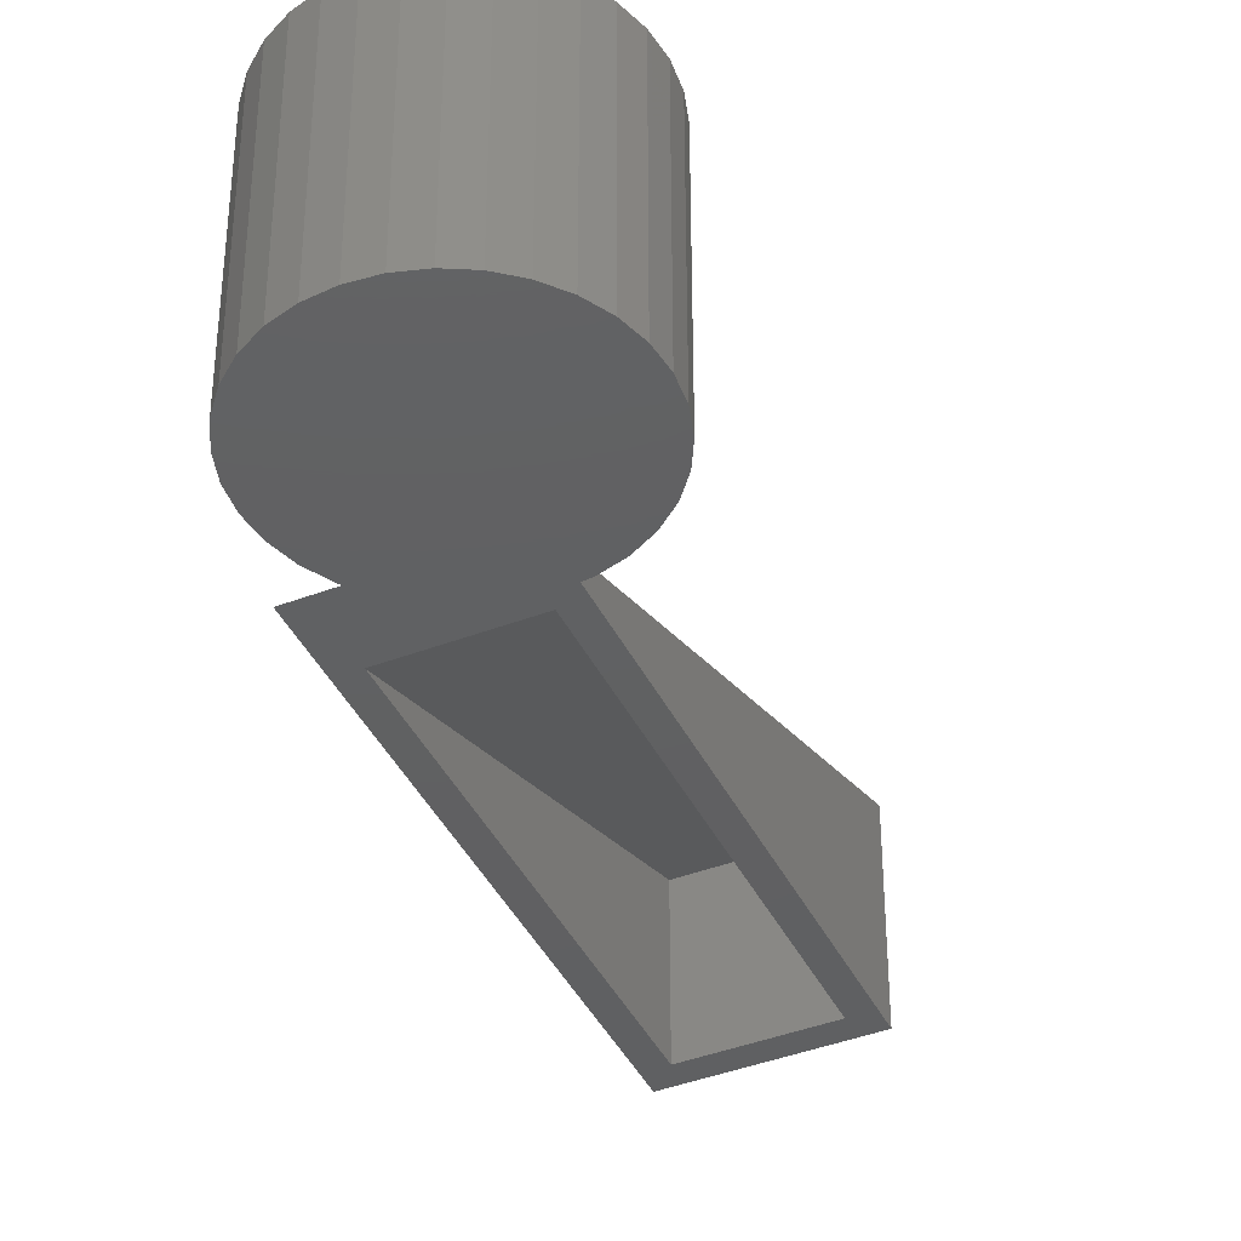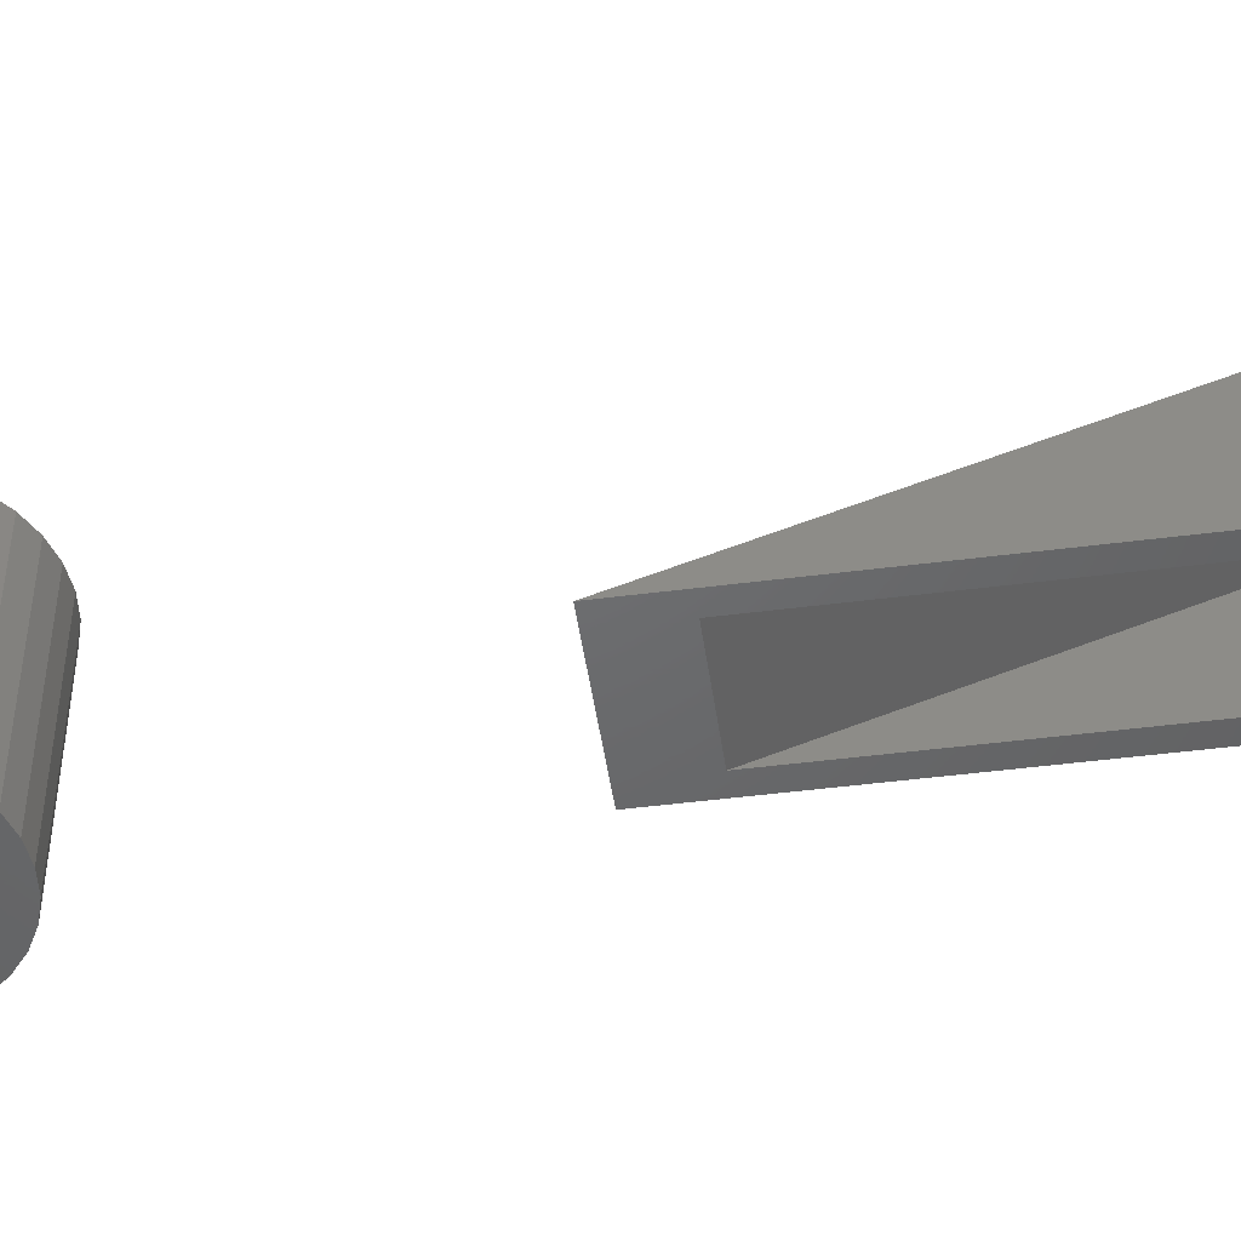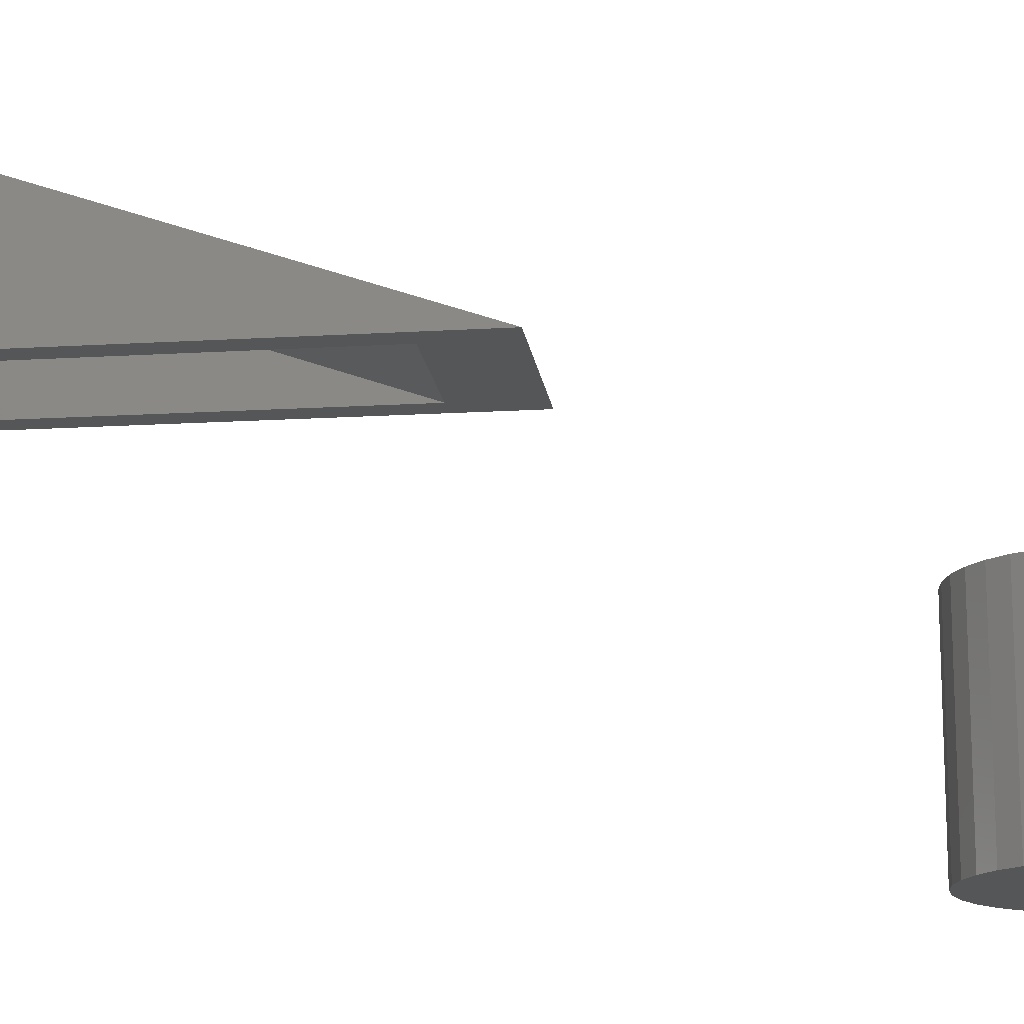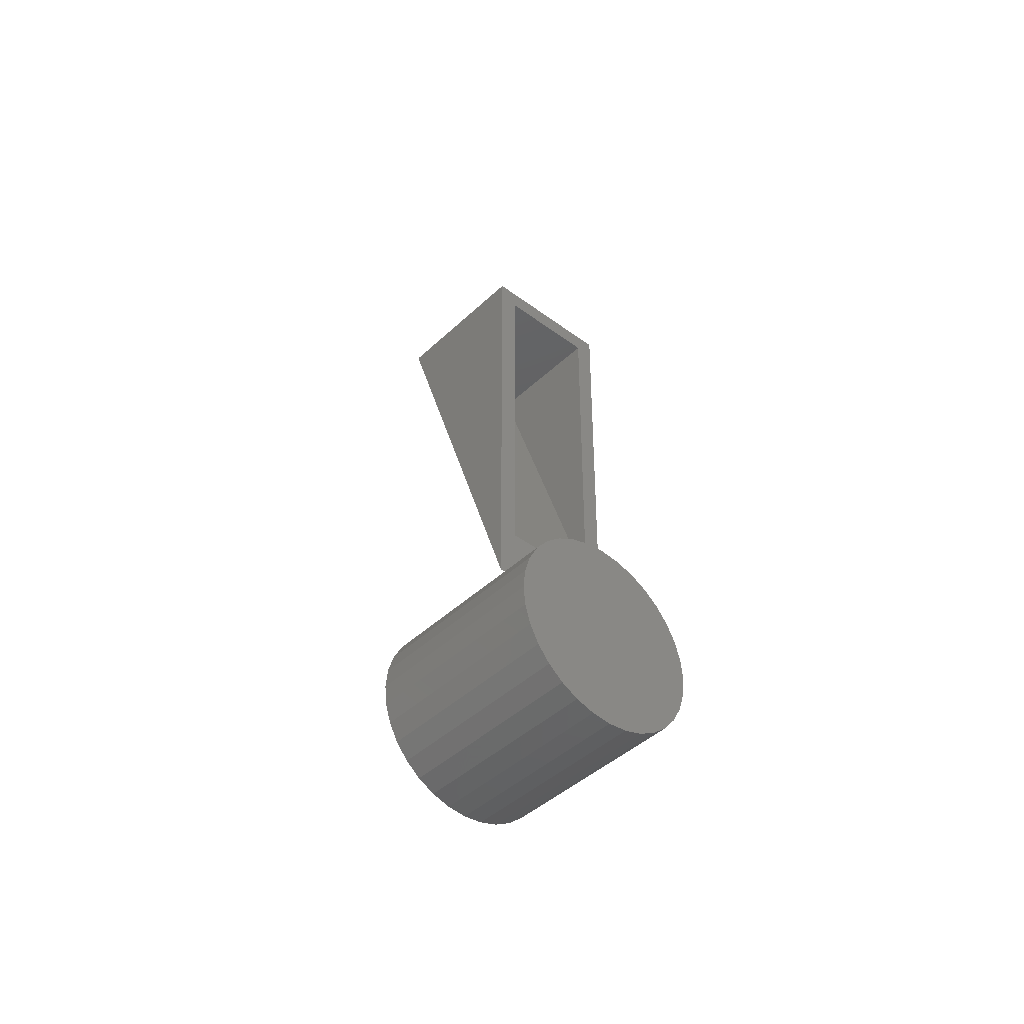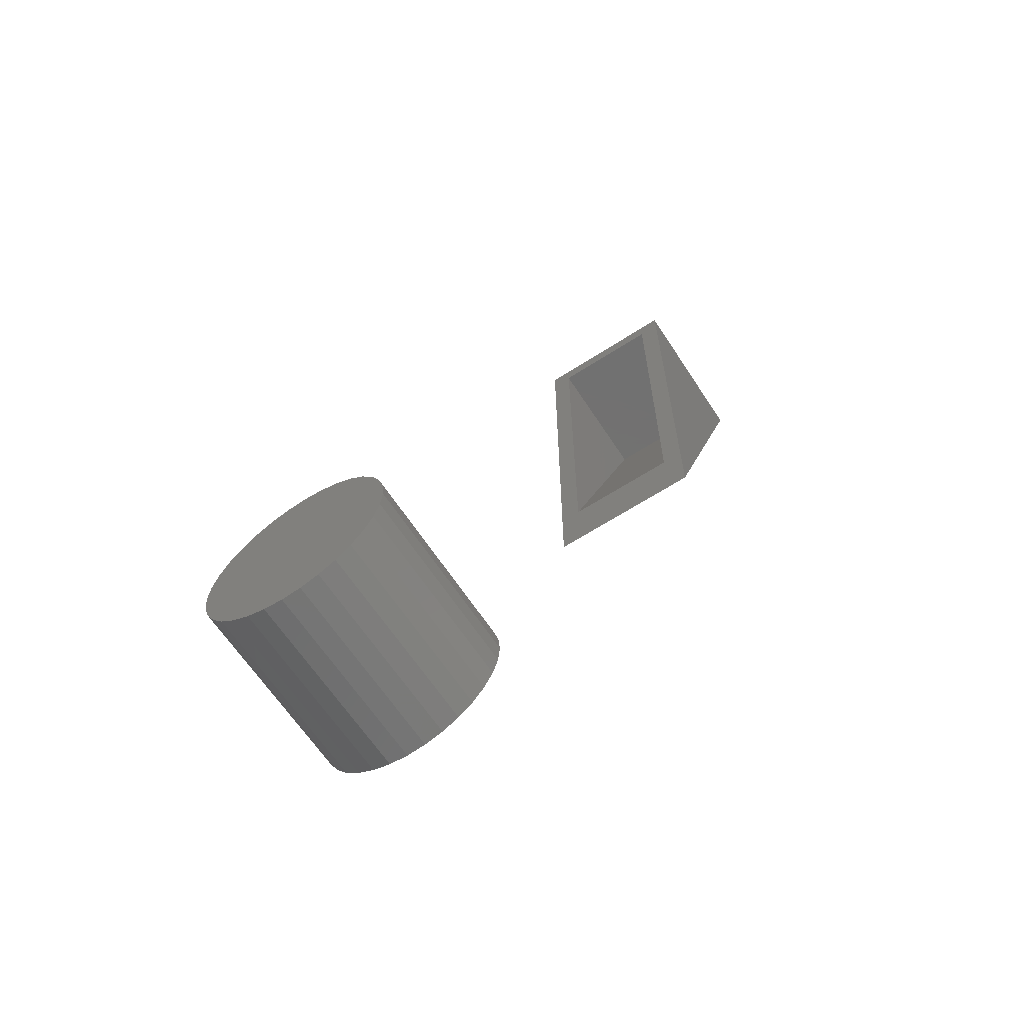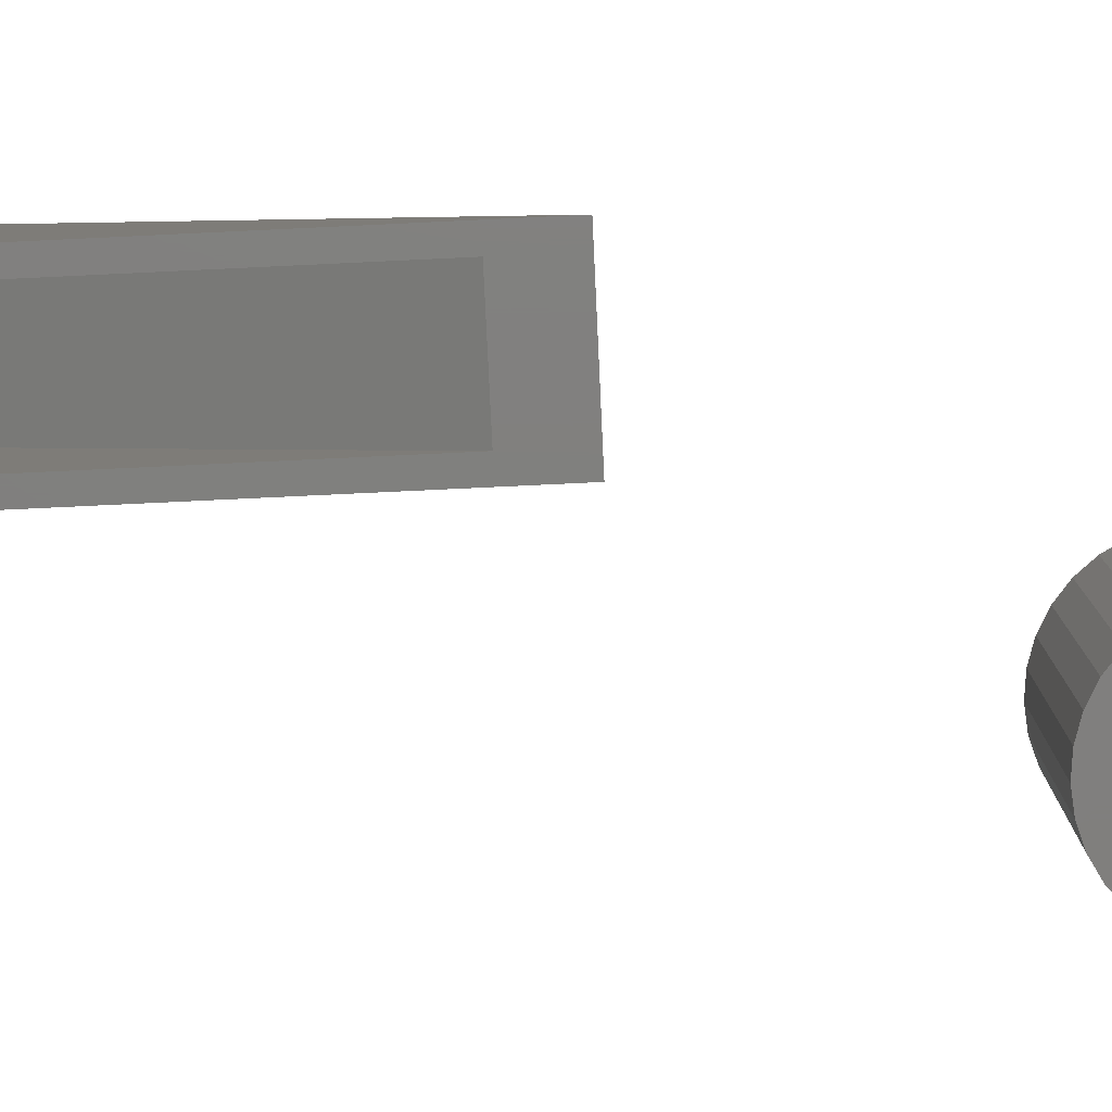
<metadata>
{"format":"stl","ext":"stl","renderer":"f3d","projection":"perspective","resolution":1024,"background":"white","views":[{"elev":-41.6,"azim":24.7,"up":"+Z"},{"elev":-47.9,"azim":98.2,"up":"+Z"},{"elev":-15.8,"azim":-82.7,"up":"+Z"},{"elev":-42.6,"azim":138.3,"up":"+Y"},{"elev":-63.8,"azim":-146.9,"up":"+Y"},{"elev":-79.7,"azim":-87.3,"up":"+Z"}]}
</metadata>
<code>
# stl→obj: 140 verts, 268 faces
v 0.08594 0.3689 0.2951
v 0.0625 0.3455 0.2951
v -0.08594 0.3689 0.2951
v -0.0625 0.3455 0.2951
v -0.08594 -0.1685 0.2951
v -0.0625 -0.09781 0.2951
v 0.08594 -0.1685 0.2951
v 0.0625 -0.09781 0.2951
v 0.0625 0.3455 0.4509
v -0.0625 0.3455 0.4509
v 0.08594 0.3689 0.484
v -0.08594 0.3689 0.484
v 0.3294 -0.5312 -0.01562
v 0.3294 -0.5312 0.1953
v 0.3273 -0.5525 -0.01562
v 0.3273 -0.5525 0.1953
v 0.3211 -0.573 -0.01562
v 0.3211 -0.573 0.1953
v 0.311 -0.5918 -0.01562
v 0.311 -0.5918 0.1953
v 0.2974 -0.6084 -0.01562
v 0.2974 -0.6084 0.1953
v 0.2809 -0.6219 -0.01562
v 0.2809 -0.6219 0.1953
v 0.262 -0.632 -0.01562
v 0.262 -0.632 0.1953
v 0.2416 -0.6382 -0.01562
v 0.2416 -0.6382 0.1953
v 0.2203 -0.6403 -0.01562
v 0.2203 -0.6403 0.1953
v 0.199 -0.6382 -0.01562
v 0.199 -0.6382 0.1953
v 0.1786 -0.632 -0.01562
v 0.1786 -0.632 0.1953
v 0.1597 -0.6219 -0.01562
v 0.1597 -0.6219 0.1953
v 0.1432 -0.6084 -0.01562
v 0.1432 -0.6084 0.1953
v 0.1296 -0.5918 -0.01562
v 0.1296 -0.5918 0.1953
v 0.1196 -0.573 -0.01562
v 0.1196 -0.573 0.1953
v 0.1134 -0.5525 -0.01562
v 0.1134 -0.5525 0.1953
v 0.1113 -0.5312 -0.01562
v 0.1113 -0.5312 0.1953
v 0.1134 -0.51 -0.01562
v 0.1134 -0.51 0.1953
v 0.1196 -0.4895 -0.01562
v 0.1196 -0.4895 0.1953
v 0.1296 -0.4707 -0.01562
v 0.1296 -0.4707 0.1953
v 0.1432 -0.4541 -0.01562
v 0.1432 -0.4541 0.1953
v 0.1597 -0.4406 -0.01562
v 0.1597 -0.4406 0.1953
v 0.1786 -0.4305 -0.01562
v 0.1786 -0.4305 0.1953
v 0.199 -0.4243 -0.01562
v 0.199 -0.4243 0.1953
v 0.2203 -0.4222 -0.01562
v 0.2203 -0.4222 0.1953
v 0.2416 -0.4243 -0.01562
v 0.2416 -0.4243 0.1953
v 0.262 -0.4305 -0.01562
v 0.262 -0.4305 0.1953
v 0.2809 -0.4406 -0.01562
v 0.2809 -0.4406 0.1953
v 0.2974 -0.4541 -0.01562
v 0.2974 -0.4541 0.1953
v 0.311 -0.4707 -0.01562
v 0.311 -0.4707 0.1953
v 0.3211 -0.4895 -0.01562
v 0.3211 -0.4895 0.1953
v 0.3273 -0.51 -0.01562
v 0.3273 -0.51 0.1953
v 0.2203 -0.6169 0.007812
v 0.237 -0.6152 0.1719
v 0.237 -0.6152 0.007812
v 0.2531 -0.6103 0.1719
v 0.2531 -0.6103 0.007812
v 0.2679 -0.6024 0.1719
v 0.2679 -0.6024 0.007812
v 0.2808 -0.5918 0.1719
v 0.2808 -0.5918 0.007812
v 0.2915 -0.5788 0.1719
v 0.2915 -0.5788 0.007812
v 0.2994 -0.564 0.1719
v 0.2994 -0.564 0.007812
v 0.3043 -0.548 0.1719
v 0.3043 -0.548 0.007812
v 0.3059 -0.5312 0.1719
v 0.3059 -0.5312 0.007812
v 0.2203 -0.6169 0.1719
v 0.2036 -0.6152 0.007812
v 0.2036 -0.6152 0.1719
v 0.1876 -0.6103 0.007812
v 0.1876 -0.6103 0.1719
v 0.1728 -0.6024 0.007812
v 0.1728 -0.6024 0.1719
v 0.1598 -0.5918 0.007812
v 0.1598 -0.5918 0.1719
v 0.1491 -0.5788 0.007812
v 0.1491 -0.5788 0.1719
v 0.1412 -0.564 0.007812
v 0.1412 -0.564 0.1719
v 0.1363 -0.548 0.007812
v 0.1363 -0.548 0.1719
v 0.1347 -0.5312 0.007812
v 0.1347 -0.5312 0.1719
v 0.2203 -0.4456 0.007812
v 0.2036 -0.4473 0.1719
v 0.2036 -0.4473 0.007812
v 0.1876 -0.4522 0.1719
v 0.1876 -0.4522 0.007812
v 0.1728 -0.4601 0.1719
v 0.1728 -0.4601 0.007812
v 0.1598 -0.4707 0.1719
v 0.1598 -0.4707 0.007812
v 0.1491 -0.4837 0.1719
v 0.1491 -0.4837 0.007812
v 0.1412 -0.4985 0.1719
v 0.1412 -0.4985 0.007812
v 0.1363 -0.5145 0.1719
v 0.1363 -0.5145 0.007812
v 0.2203 -0.4456 0.1719
v 0.237 -0.4473 0.007812
v 0.237 -0.4473 0.1719
v 0.2531 -0.4522 0.007812
v 0.2531 -0.4522 0.1719
v 0.2679 -0.4601 0.007812
v 0.2679 -0.4601 0.1719
v 0.2808 -0.4707 0.007812
v 0.2808 -0.4707 0.1719
v 0.2915 -0.4837 0.007812
v 0.2915 -0.4837 0.1719
v 0.2994 -0.4985 0.007812
v 0.2994 -0.4985 0.1719
v 0.3043 -0.5145 0.007812
v 0.3043 -0.5145 0.1719
f 1 2 3
f 3 2 4
f 3 4 5
f 5 4 6
f 5 6 7
f 7 6 8
f 7 8 1
f 1 8 2
f 2 9 4
f 4 9 10
f 9 8 10
f 10 8 6
f 4 10 6
f 2 8 9
f 1 3 11
f 11 3 12
f 11 12 7
f 7 12 5
f 5 12 3
f 11 7 1
f 13 14 15
f 15 14 16
f 15 16 17
f 17 16 18
f 17 18 19
f 19 18 20
f 19 20 21
f 21 20 22
f 21 22 23
f 23 22 24
f 23 24 25
f 25 24 26
f 25 26 27
f 27 26 28
f 27 28 29
f 29 28 30
f 29 30 31
f 31 30 32
f 31 32 33
f 33 32 34
f 33 34 35
f 35 34 36
f 35 36 37
f 37 36 38
f 37 38 39
f 39 38 40
f 39 40 41
f 41 40 42
f 41 42 43
f 43 42 44
f 43 44 45
f 45 44 46
f 45 46 47
f 47 46 48
f 47 48 49
f 49 48 50
f 49 50 51
f 51 50 52
f 51 52 53
f 53 52 54
f 53 54 55
f 55 54 56
f 55 56 57
f 57 56 58
f 57 58 59
f 59 58 60
f 59 60 61
f 61 60 62
f 61 62 63
f 63 62 64
f 63 64 65
f 65 64 66
f 65 66 67
f 67 66 68
f 67 68 69
f 69 68 70
f 69 70 71
f 71 70 72
f 71 72 73
f 73 72 74
f 73 74 75
f 75 74 76
f 75 76 13
f 13 76 14
f 61 63 59
f 57 59 63
f 65 57 63
f 55 57 65
f 67 55 65
f 25 33 23
f 31 33 25
f 27 31 25
f 29 31 27
f 33 35 23
f 23 35 37
f 23 37 21
f 21 37 39
f 21 39 19
f 19 39 41
f 19 41 17
f 17 41 43
f 17 43 15
f 15 43 45
f 15 45 13
f 13 45 47
f 13 47 75
f 75 47 49
f 75 49 73
f 73 49 51
f 73 51 71
f 71 51 53
f 71 53 69
f 69 53 55
f 69 55 67
f 60 64 62
f 64 60 58
f 64 58 66
f 66 58 56
f 66 56 68
f 24 34 26
f 26 34 32
f 26 32 28
f 28 32 30
f 68 56 70
f 70 56 54
f 70 54 72
f 72 54 52
f 72 52 74
f 74 52 50
f 74 50 76
f 76 50 48
f 76 48 14
f 14 48 46
f 14 46 16
f 16 46 44
f 16 44 18
f 18 44 42
f 18 42 20
f 20 42 40
f 20 40 22
f 22 40 38
f 22 38 24
f 24 38 36
f 24 36 34
f 77 78 79
f 79 78 80
f 79 80 81
f 81 80 82
f 81 82 83
f 83 82 84
f 83 84 85
f 85 84 86
f 85 86 87
f 87 86 88
f 87 88 89
f 89 88 90
f 89 90 91
f 91 90 92
f 91 92 93
f 78 77 94
f 94 77 95
f 94 95 96
f 96 95 97
f 96 97 98
f 98 97 99
f 98 99 100
f 100 99 101
f 100 101 102
f 102 101 103
f 102 103 104
f 104 103 105
f 104 105 106
f 106 105 107
f 106 107 108
f 108 107 109
f 108 109 110
f 111 112 113
f 113 112 114
f 113 114 115
f 115 114 116
f 115 116 117
f 117 116 118
f 117 118 119
f 119 118 120
f 119 120 121
f 121 120 122
f 121 122 123
f 123 122 124
f 123 124 125
f 125 124 110
f 125 110 109
f 112 111 126
f 126 111 127
f 126 127 128
f 128 127 129
f 128 129 130
f 130 129 131
f 130 131 132
f 132 131 133
f 132 133 134
f 134 133 135
f 134 135 136
f 136 135 137
f 136 137 138
f 138 137 139
f 138 139 140
f 140 139 93
f 140 93 92
f 113 127 111
f 127 113 115
f 127 115 129
f 129 115 117
f 129 117 131
f 131 117 119
f 131 119 133
f 85 99 83
f 83 99 97
f 83 97 81
f 81 97 95
f 81 95 79
f 79 95 77
f 133 119 135
f 135 119 121
f 135 121 137
f 137 121 123
f 137 123 139
f 139 123 125
f 139 125 93
f 93 125 109
f 93 109 91
f 91 109 107
f 91 107 89
f 89 107 105
f 89 105 87
f 87 105 103
f 87 103 85
f 85 103 101
f 85 101 99
f 126 128 112
f 114 112 128
f 130 114 128
f 116 114 130
f 132 116 130
f 118 116 132
f 134 118 132
f 82 100 84
f 98 100 82
f 80 98 82
f 96 98 80
f 78 96 80
f 94 96 78
f 100 102 84
f 84 102 104
f 84 104 86
f 86 104 106
f 86 106 88
f 88 106 108
f 88 108 90
f 90 108 110
f 90 110 92
f 92 110 124
f 92 124 140
f 140 124 122
f 140 122 138
f 138 122 120
f 138 120 136
f 136 120 118
f 136 118 134

</code>
